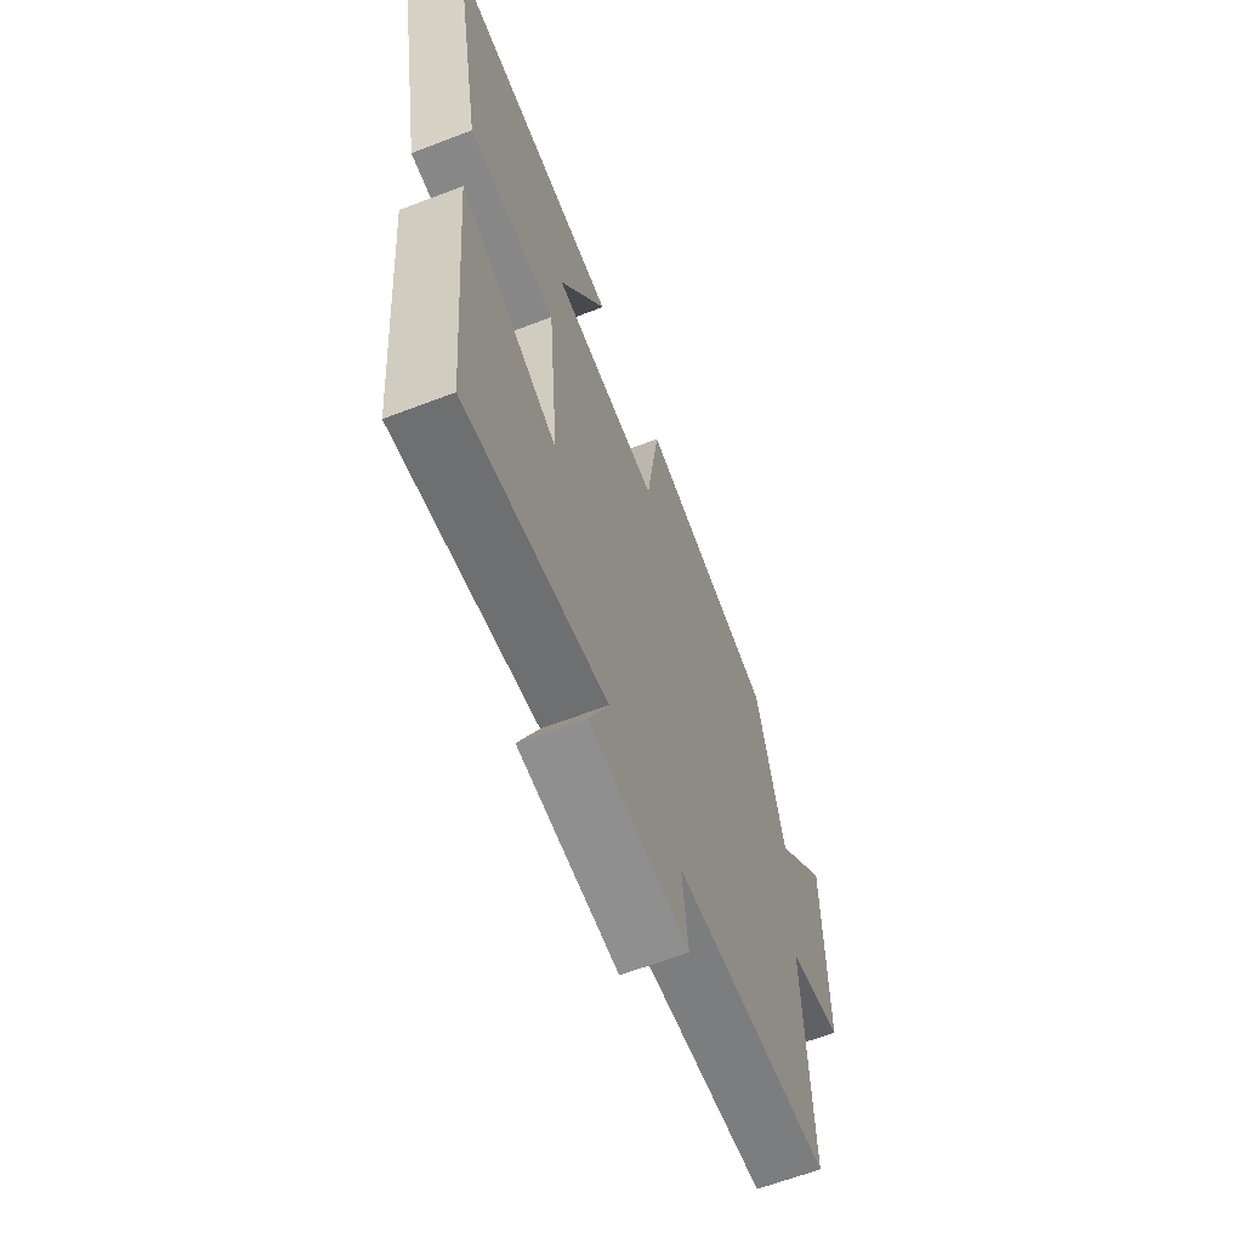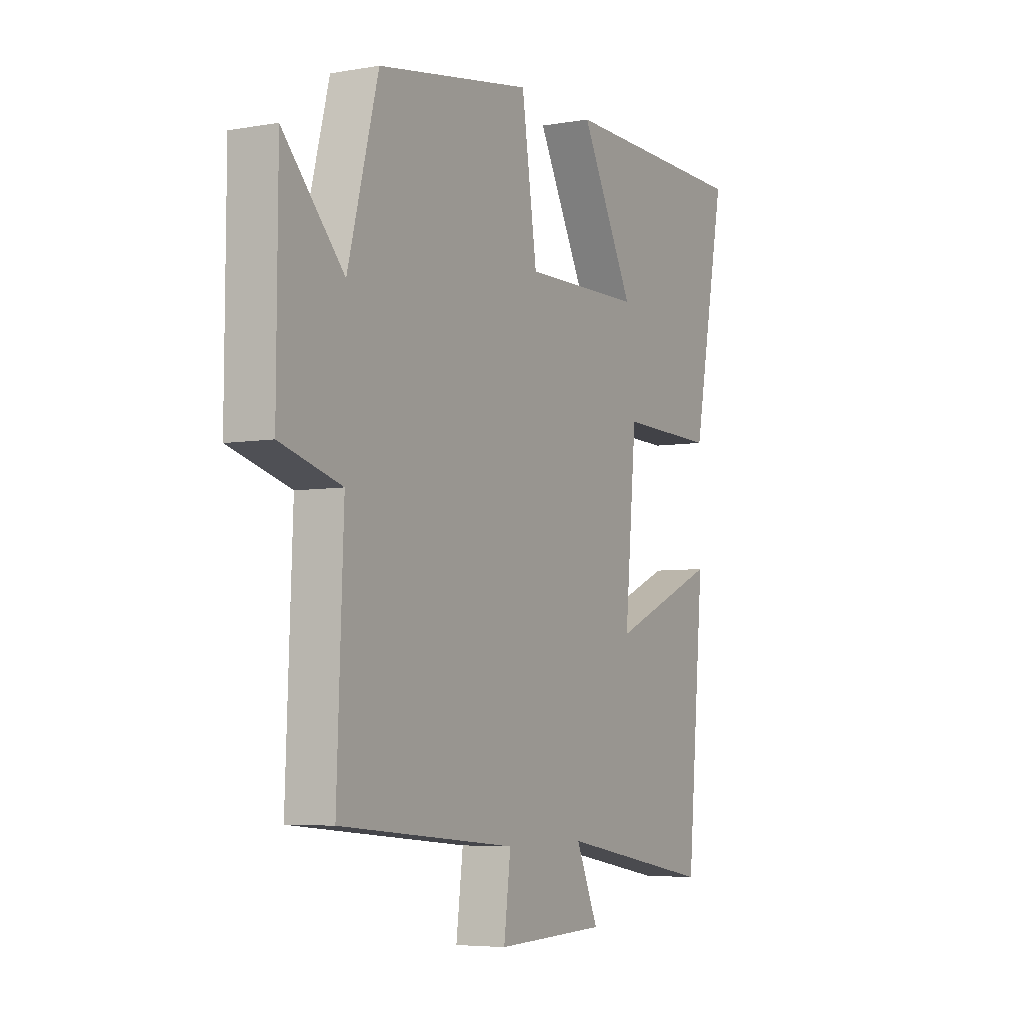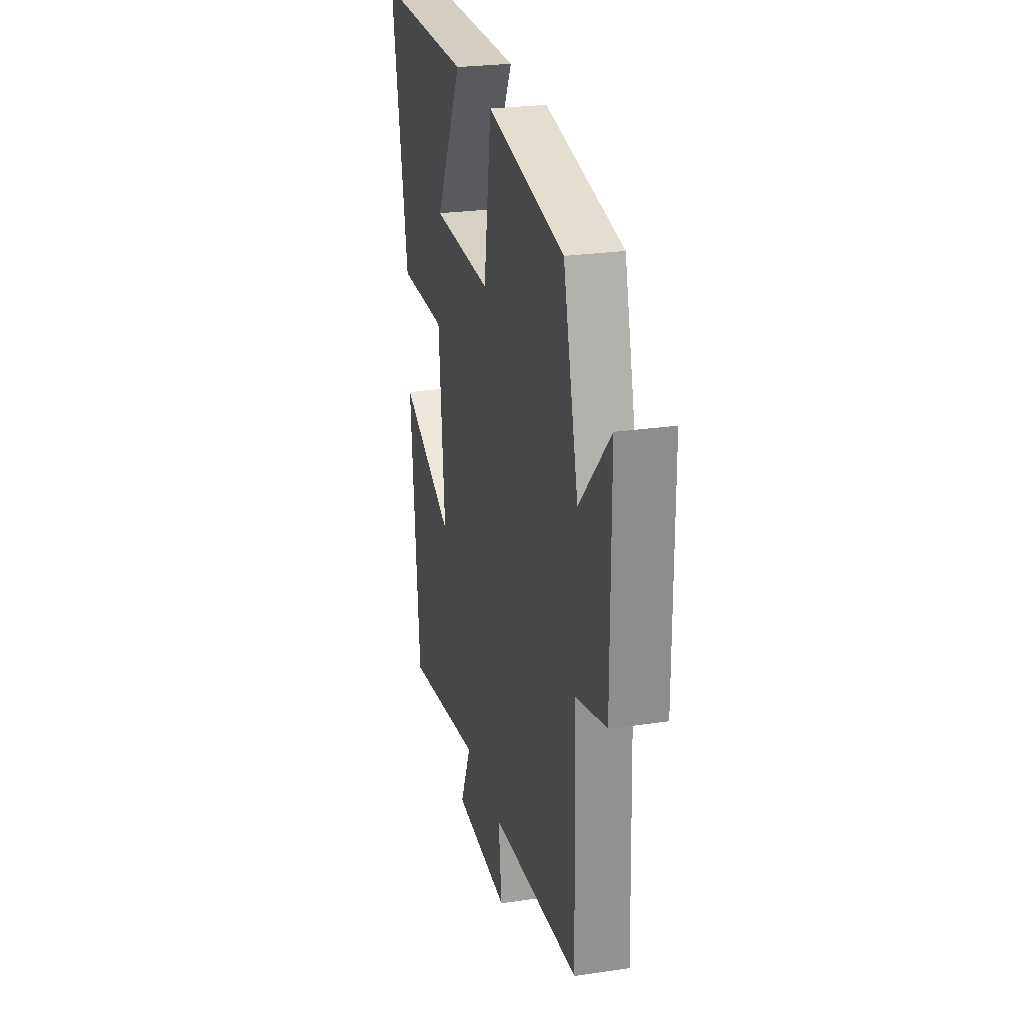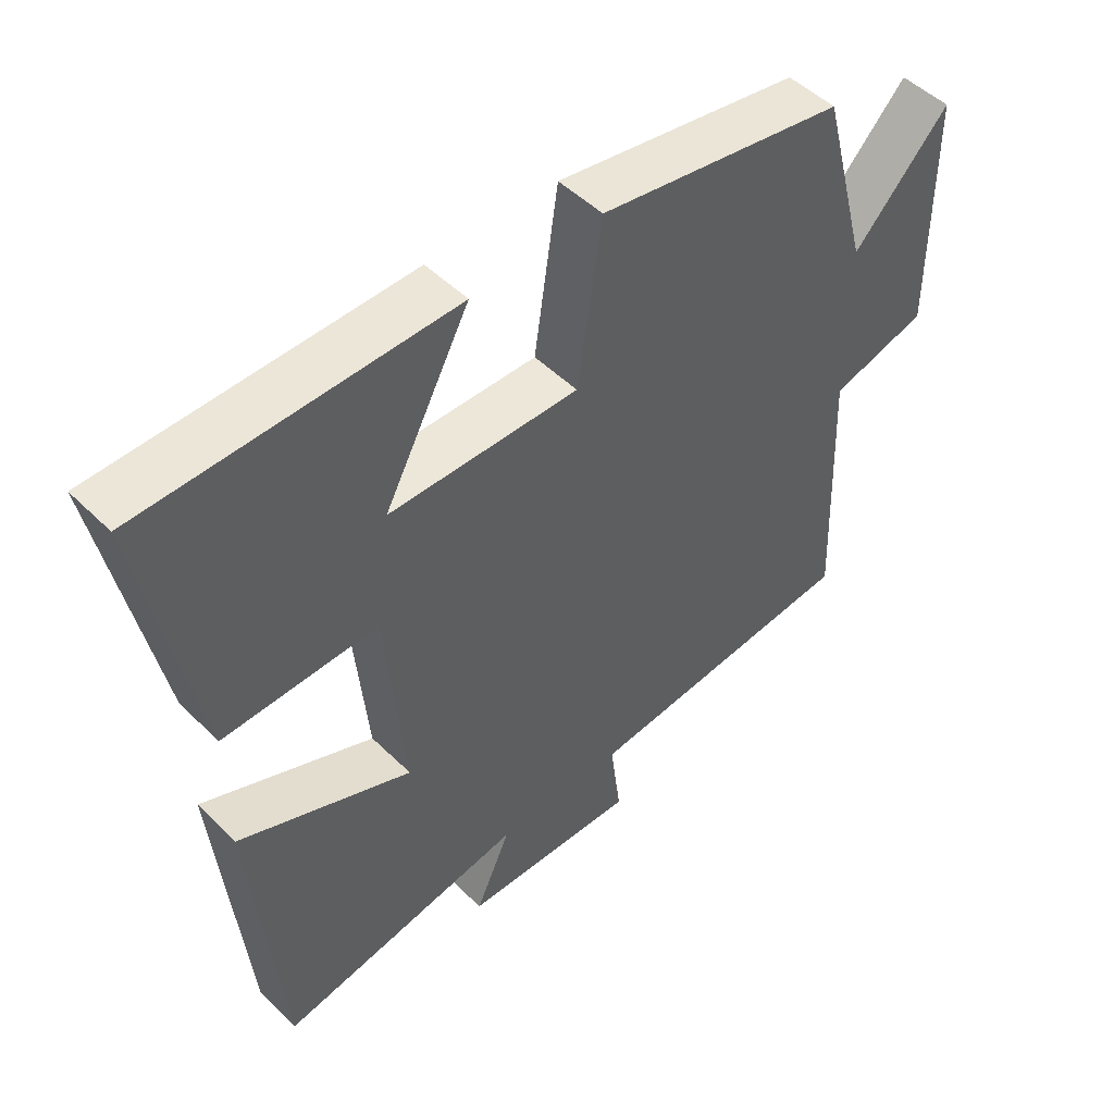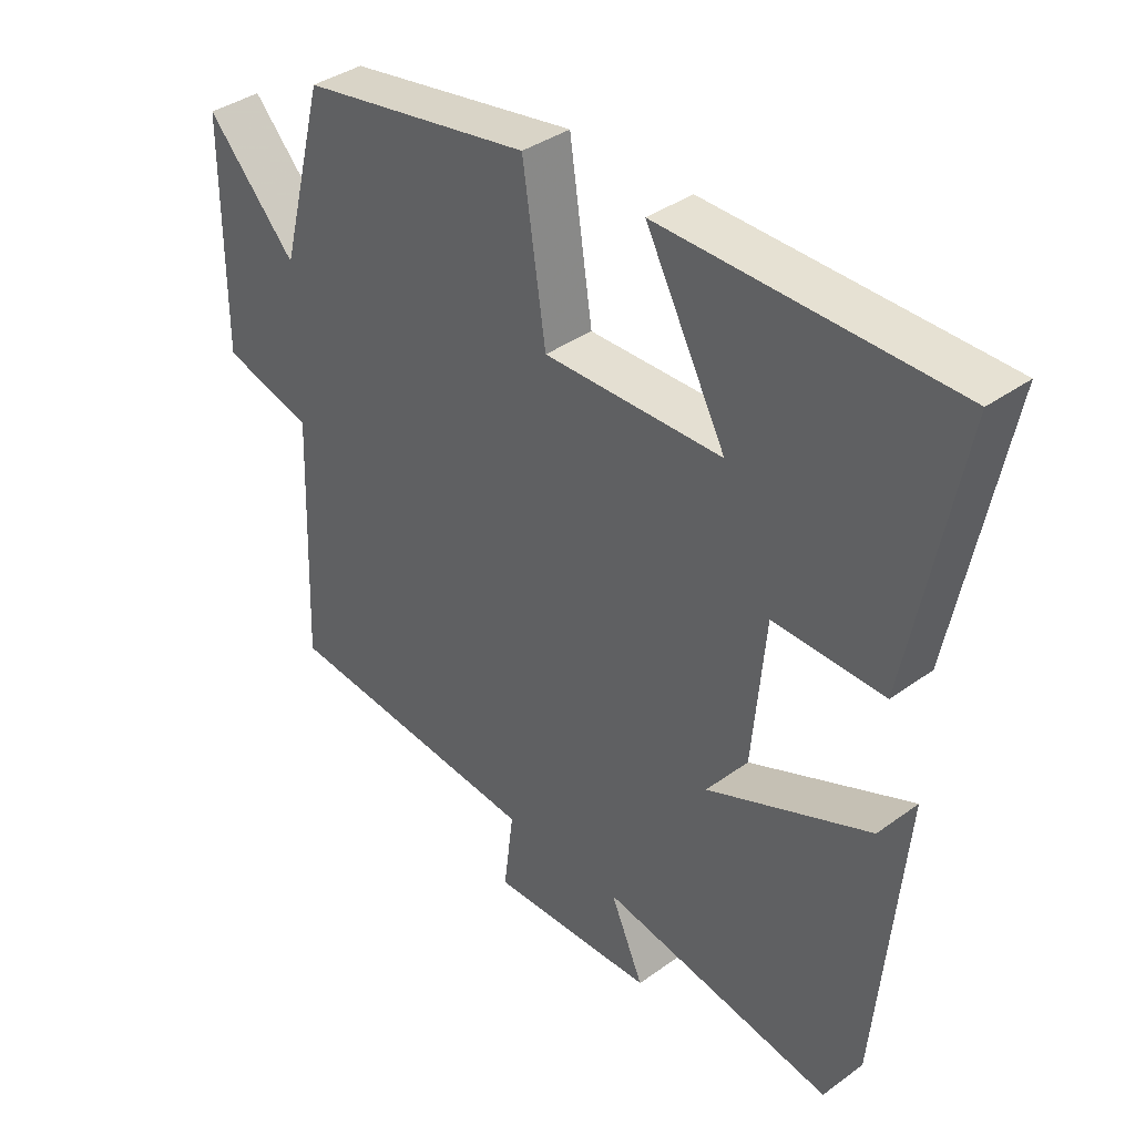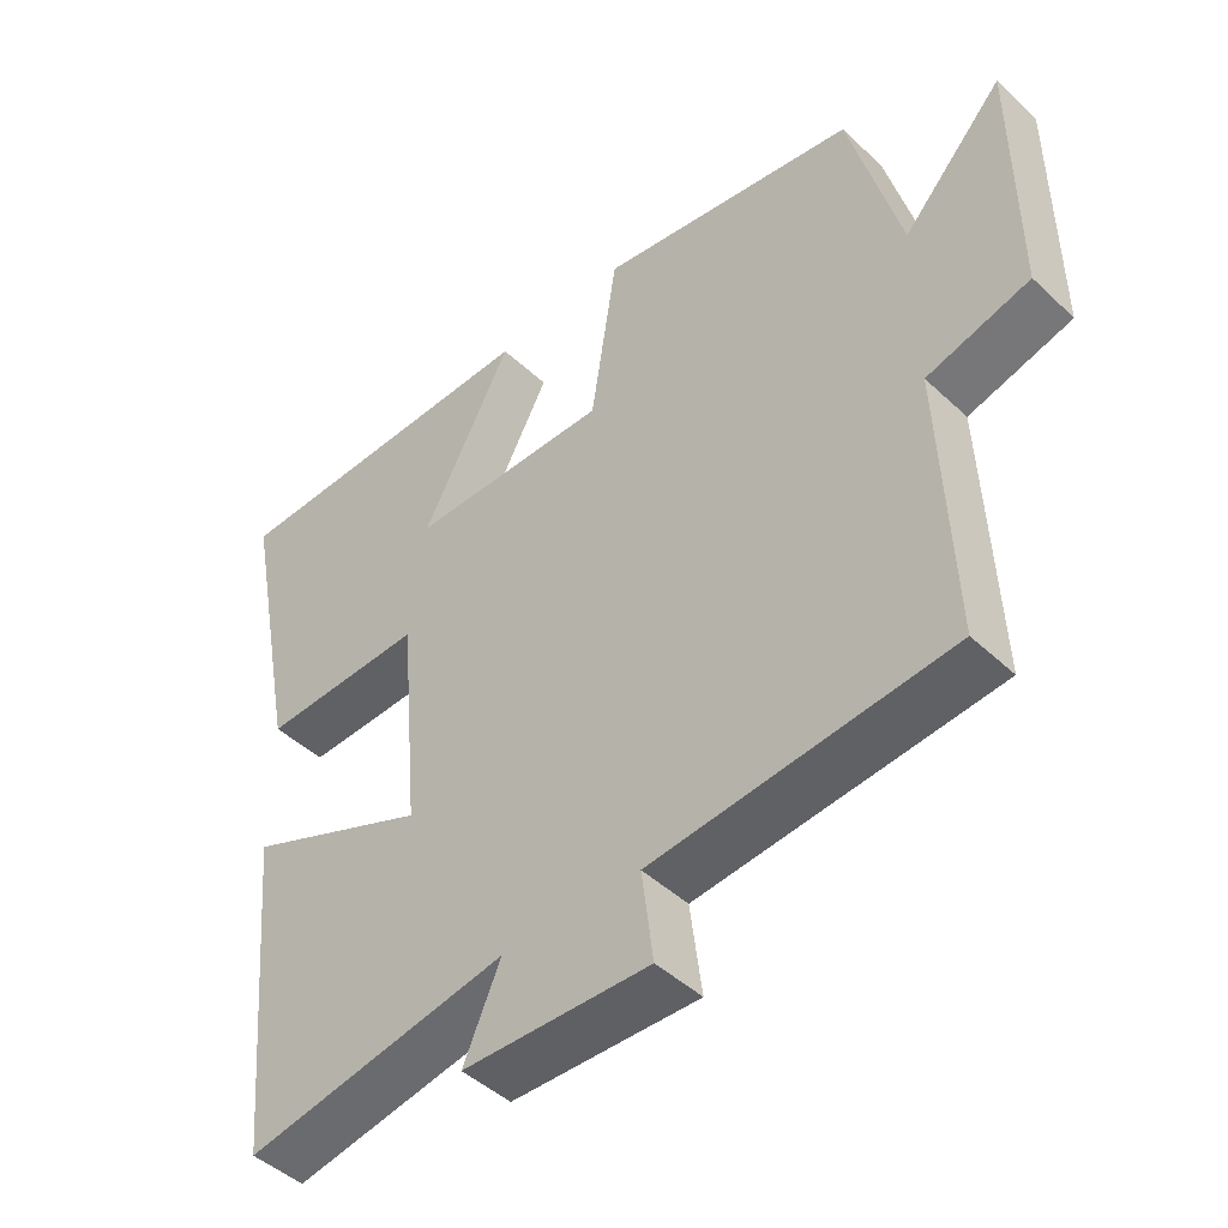
<metadata>
{"format":"obj","ext":"obj","renderer":"f3d","projection":"perspective","resolution":1024,"background":"white","views":[{"elev":-63.8,"azim":111.1,"up":"+Z"},{"elev":-5.4,"azim":-61.5,"up":"+Z"},{"elev":25.9,"azim":-103.2,"up":"+Z"},{"elev":49.6,"azim":137.1,"up":"+Z"},{"elev":37.8,"azim":47.3,"up":"+Z"},{"elev":-46.0,"azim":-136.8,"up":"+Z"}]}
</metadata>
<code>
v -0.429 0.07 0.439
v -0.066 0.07 0.5
v -0.03 0.07 0.258
v 0.25 0.07 0.262
v 0.124 0.07 0.5
v 0.579 0.07 0.493
v 0.5 0.07 0.085
v 0.272 0.07 0.091
v 0.244 0.07 -0.215
v 0.5 0.07 -0.107
v 0.458 0.07 -0.566
v 0.091 0.07 -0.5
v 0.143 0.07 -0.618
v -0.117 0.07 -0.626
v -0.101 0.07 -0.5
v -0.515 0.07 -0.461
v -0.5 0.07 -0.075
v -0.643 0.07 -0.035
v -0.641 0.07 0.321
v -0.5 0.07 0.169
v -0.429 0 0.439
v -0.066 0 0.5
v -0.03 0 0.258
v 0.25 0 0.262
v 0.124 0 0.5
v 0.579 0 0.493
v 0.5 0 0.085
v 0.272 0 0.091
v 0.244 0 -0.215
v 0.5 0 -0.107
v 0.458 0 -0.566
v 0.091 0 -0.5
v 0.143 0 -0.618
v -0.117 0 -0.626
v -0.101 0 -0.5
v -0.515 0 -0.461
v -0.5 0 -0.075
v -0.643 0 -0.035
v -0.641 0 0.321
v -0.5 0 0.169
f 17 18 19 20
f 17 20 1 2
f 15 16 17 2
f 12 13 14 15
f 9 10 11 12
f 8 9 12 15
f 6 7 8
f 4 5 6
f 4 6 8
f 3 4 8 15
f 2 3 15
f 40 39 38 37
f 22 21 40 37
f 22 37 36 35
f 35 34 33 32
f 32 31 30 29
f 35 32 29 28
f 28 27 26
f 26 25 24
f 28 26 24
f 35 28 24 23
f 35 23 22
f 1 21 22 2
f 2 22 23 3
f 3 23 24 4
f 4 24 25 5
f 5 25 26 6
f 6 26 27 7
f 7 27 28 8
f 8 28 29 9
f 9 29 30 10
f 10 30 31 11
f 11 31 32 12
f 12 32 33 13
f 13 33 34 14
f 14 34 35 15
f 15 35 36 16
f 16 36 37 17
f 17 37 38 18
f 18 38 39 19
f 19 39 40 20
f 20 40 21 1

</code>
